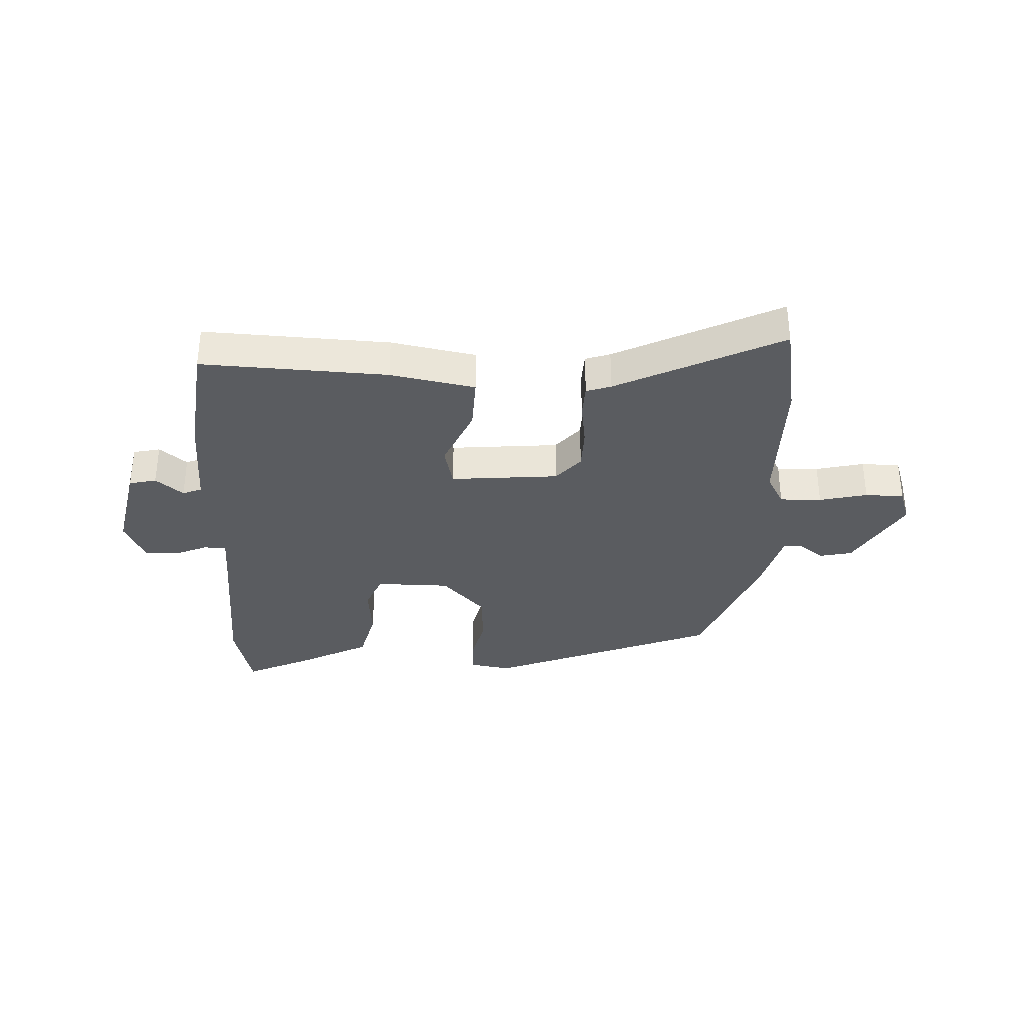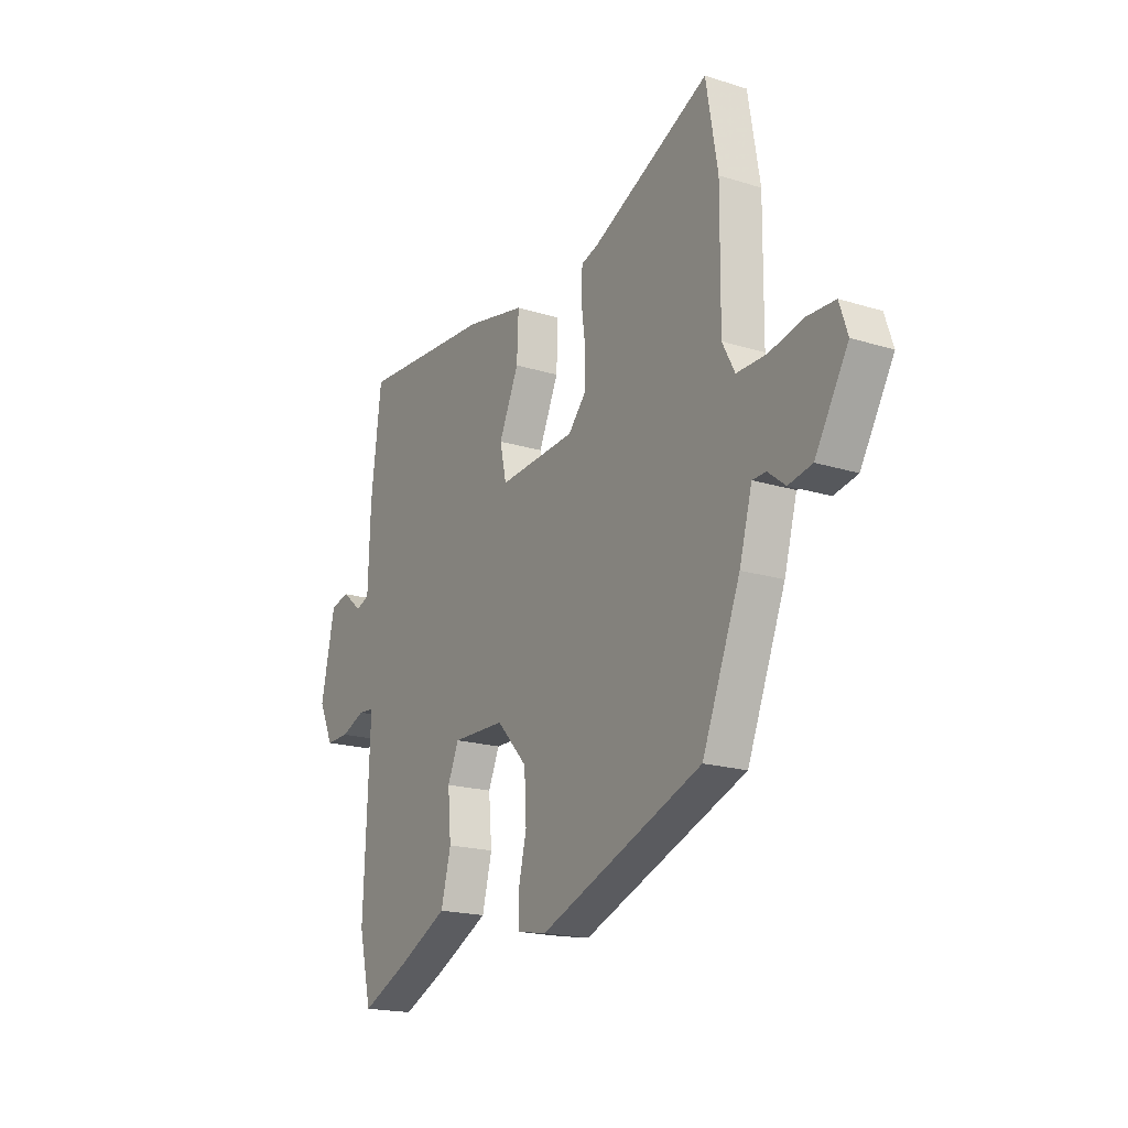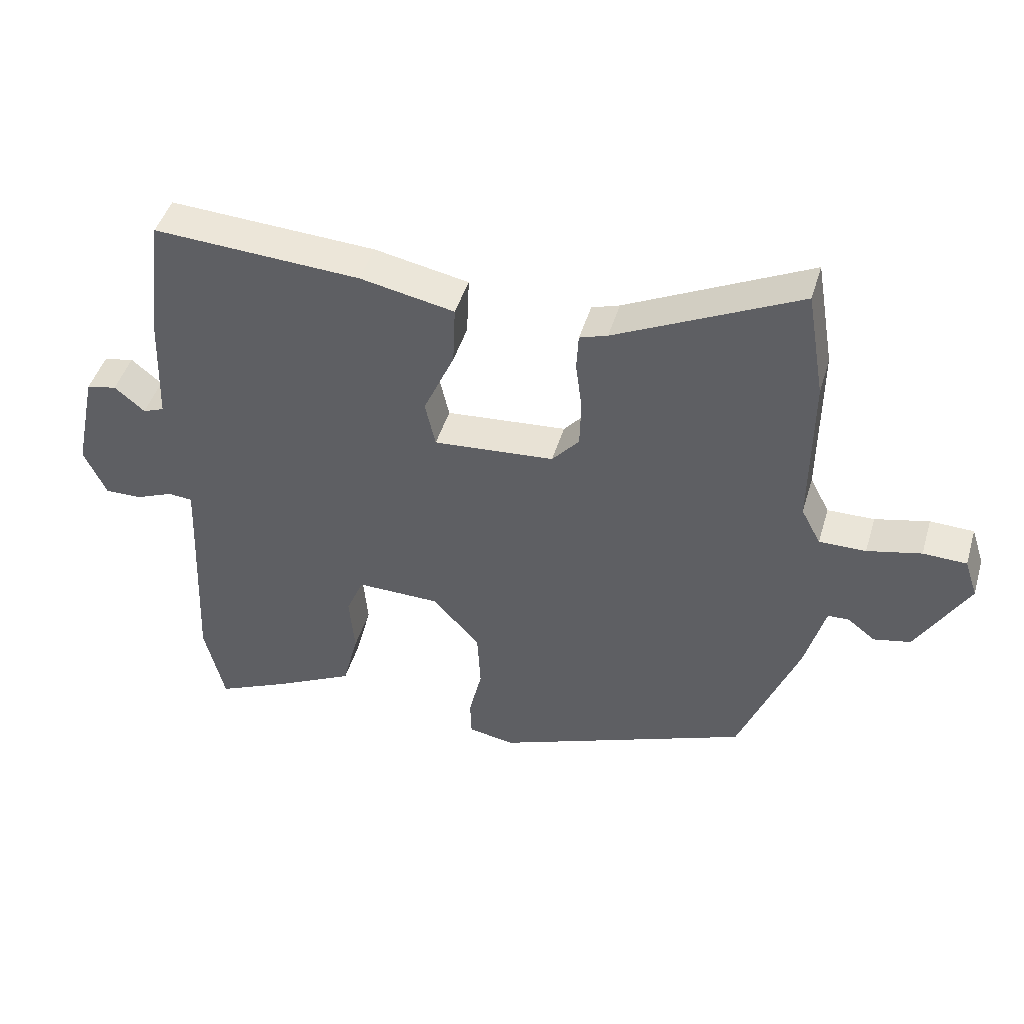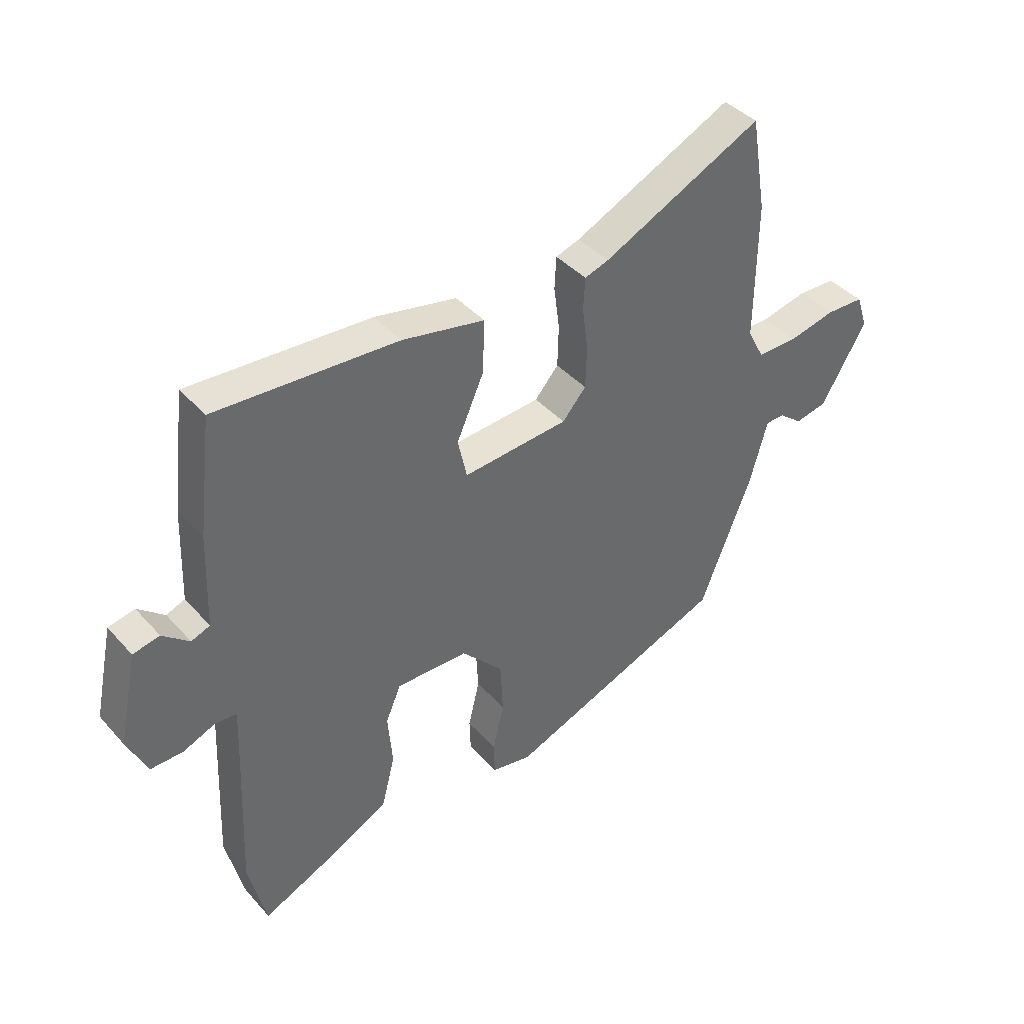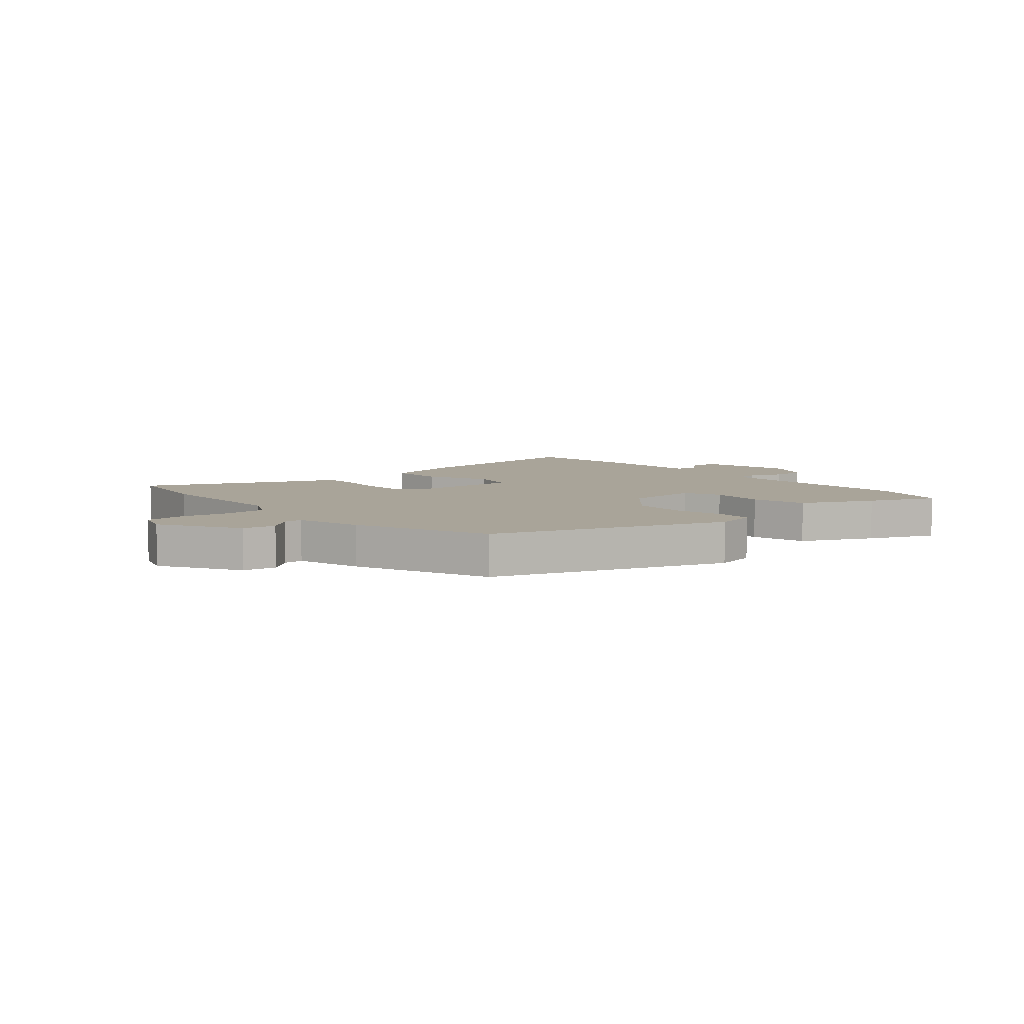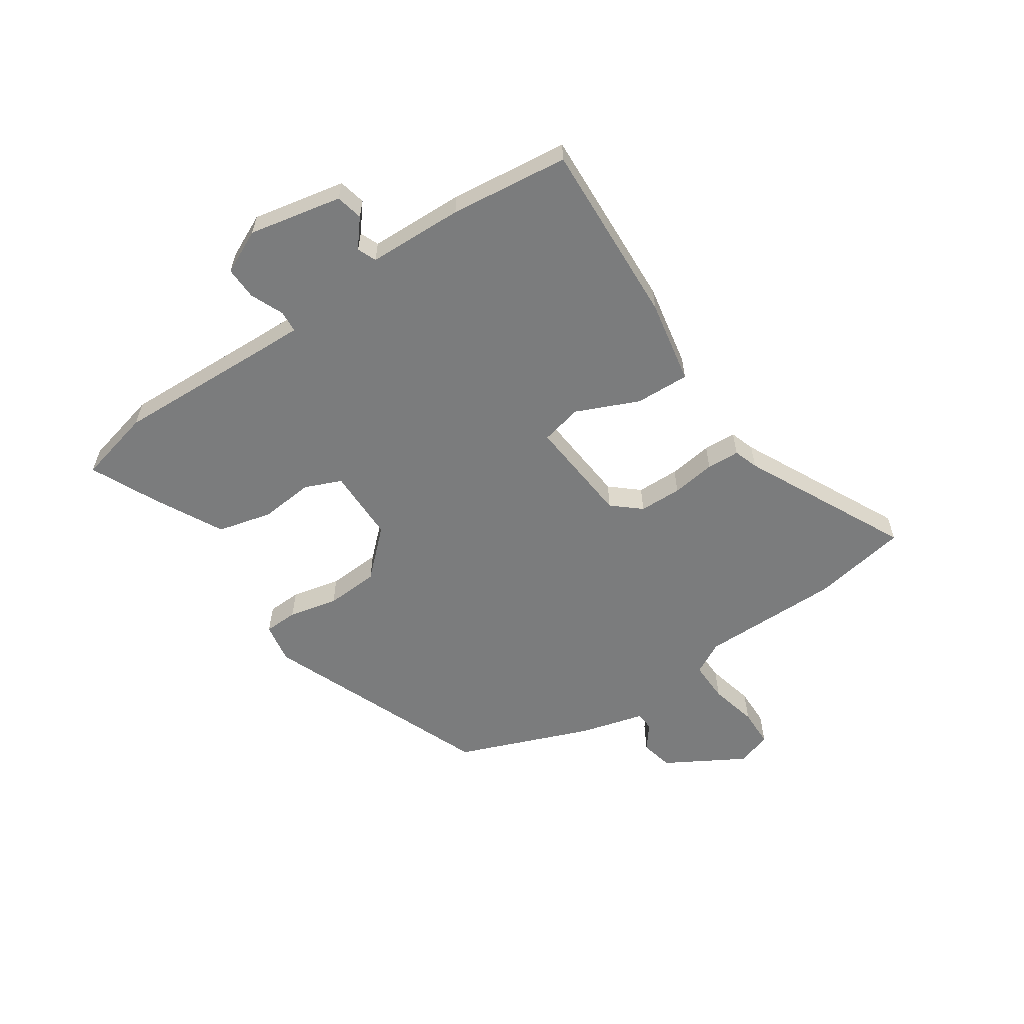
<metadata>
{"format":"obj","ext":"obj","renderer":"f3d","projection":"perspective","resolution":1024,"background":"white","views":[{"elev":-33.9,"azim":-2.0,"up":"+Y"},{"elev":-18.8,"azim":59.2,"up":"+Z"},{"elev":45.5,"azim":16.3,"up":"+Z"},{"elev":40.5,"azim":-37.3,"up":"+Z"},{"elev":7.2,"azim":138.0,"up":"+Y"},{"elev":-58.6,"azim":-55.6,"up":"+Y"}]}
</metadata>
<code>
v 0.447 0.07 -0.372
v 0.053 0.07 -0.526
v -0.018 0.07 -0.513
v -0.02 0.07 -0.454
v 0 0.07 -0.369
v -0.005 0.07 -0.276
v -0.079 0.07 -0.196
v -0.207 0.07 -0.194
v -0.234 0.07 -0.257
v -0.226 0.07 -0.351
v -0.25 0.07 -0.445
v -0.372 0.07 -0.507
v -0.486 0.07 -0.559
v -0.517 0.07 -0.429
v -0.505 0.07 -0.156
v -0.502 0.07 -0.075
v -0.54 0.07 -0.072
v -0.598 0.07 -0.096
v -0.655 0.07 -0.097
v -0.69 0.07 -0.021
v -0.656 0.07 0.14
v -0.609 0.07 0.15
v -0.562 0.07 0.111
v -0.529 0.07 0.124
v -0.523 0.07 0.29
v -0.498 0.07 0.495
v -0.177 0.07 0.477
v -0.031 0.07 0.448
v -0.035 0.07 0.354
v -0.083 0.07 0.246
v -0.067 0.07 0.174
v 0.12 0.07 0.189
v 0.162 0.07 0.237
v 0.164 0.07 0.311
v 0.154 0.07 0.387
v 0.157 0.07 0.444
v 0.2 0.07 0.458
v 0.484 0.07 0.595
v 0.512 0.07 0.429
v 0.51 0.07 0.186
v 0.54 0.07 0.129
v 0.612 0.07 0.13
v 0.695 0.07 0.149
v 0.762 0.07 0.147
v 0.782 0.07 0.087
v 0.702 0.07 -0.049
v 0.645 0.07 -0.061
v 0.603 0.07 -0.028
v 0.57 0.07 -0.029
v 0.539 0.07 -0.141
v 0.447 0 -0.372
v 0.053 0 -0.526
v -0.018 0 -0.513
v -0.02 0 -0.454
v 0 0 -0.369
v -0.005 0 -0.276
v -0.079 0 -0.196
v -0.207 0 -0.194
v -0.234 0 -0.257
v -0.226 0 -0.351
v -0.25 0 -0.445
v -0.372 0 -0.507
v -0.486 0 -0.559
v -0.517 0 -0.429
v -0.505 0 -0.156
v -0.502 0 -0.075
v -0.54 0 -0.072
v -0.598 0 -0.096
v -0.655 0 -0.097
v -0.69 0 -0.021
v -0.656 0 0.14
v -0.609 0 0.15
v -0.562 0 0.111
v -0.529 0 0.124
v -0.523 0 0.29
v -0.498 0 0.495
v -0.177 0 0.477
v -0.031 0 0.448
v -0.035 0 0.354
v -0.083 0 0.246
v -0.067 0 0.174
v 0.12 0 0.189
v 0.162 0 0.237
v 0.164 0 0.311
v 0.154 0 0.387
v 0.157 0 0.444
v 0.2 0 0.458
v 0.484 0 0.595
v 0.512 0 0.429
v 0.51 0 0.186
v 0.54 0 0.129
v 0.612 0 0.13
v 0.695 0 0.149
v 0.762 0 0.147
v 0.782 0 0.087
v 0.702 0 -0.049
v 0.645 0 -0.061
v 0.603 0 -0.028
v 0.57 0 -0.029
v 0.539 0 -0.141
f 3 4 5
f 2 3 5
f 1 2 5
f 50 1 5
f 49 50 5
f 46 47 48
f 45 46 48
f 44 45 48
f 43 44 48
f 42 43 48
f 41 42 48 49
f 49 5 6
f 41 49 6
f 40 41 6
f 37 38 39 40
f 36 37 40
f 35 36 40
f 34 35 40
f 33 34 40
f 40 6 7
f 33 40 7
f 32 33 7
f 28 29 30
f 27 28 30
f 26 27 30
f 25 26 30
f 24 25 30
f 23 24 30 31
f 21 22 23
f 20 21 23
f 19 20 23
f 18 19 23
f 17 18 23
f 23 31 32
f 17 23 32
f 16 17 32
f 13 14 15
f 12 13 15
f 11 12 15
f 10 11 15
f 9 10 15
f 8 9 15 16
f 7 8 16 32
f 55 54 53
f 55 53 52
f 55 52 51
f 55 51 100
f 55 100 99
f 98 97 96
f 98 96 95
f 98 95 94
f 98 94 93
f 98 93 92
f 99 98 92 91
f 56 55 99
f 56 99 91
f 56 91 90
f 90 89 88 87
f 90 87 86
f 90 86 85
f 90 85 84
f 90 84 83
f 57 56 90
f 57 90 83
f 57 83 82
f 80 79 78
f 80 78 77
f 80 77 76
f 80 76 75
f 80 75 74
f 81 80 74 73
f 73 72 71
f 73 71 70
f 73 70 69
f 73 69 68
f 73 68 67
f 82 81 73
f 82 73 67
f 82 67 66
f 65 64 63
f 65 63 62
f 65 62 61
f 65 61 60
f 65 60 59
f 66 65 59 58
f 82 66 58 57
f 1 51 52 2
f 2 52 53 3
f 3 53 54 4
f 4 54 55 5
f 5 55 56 6
f 6 56 57 7
f 7 57 58 8
f 8 58 59 9
f 9 59 60 10
f 10 60 61 11
f 11 61 62 12
f 12 62 63 13
f 13 63 64 14
f 14 64 65 15
f 15 65 66 16
f 16 66 67 17
f 17 67 68 18
f 18 68 69 19
f 19 69 70 20
f 20 70 71 21
f 21 71 72 22
f 22 72 73 23
f 23 73 74 24
f 24 74 75 25
f 25 75 76 26
f 26 76 77 27
f 27 77 78 28
f 28 78 79 29
f 29 79 80 30
f 30 80 81 31
f 31 81 82 32
f 32 82 83 33
f 33 83 84 34
f 34 84 85 35
f 35 85 86 36
f 36 86 87 37
f 37 87 88 38
f 38 88 89 39
f 39 89 90 40
f 40 90 91 41
f 41 91 92 42
f 42 92 93 43
f 43 93 94 44
f 44 94 95 45
f 45 95 96 46
f 46 96 97 47
f 47 97 98 48
f 48 98 99 49
f 49 99 100 50
f 50 100 51 1

</code>
